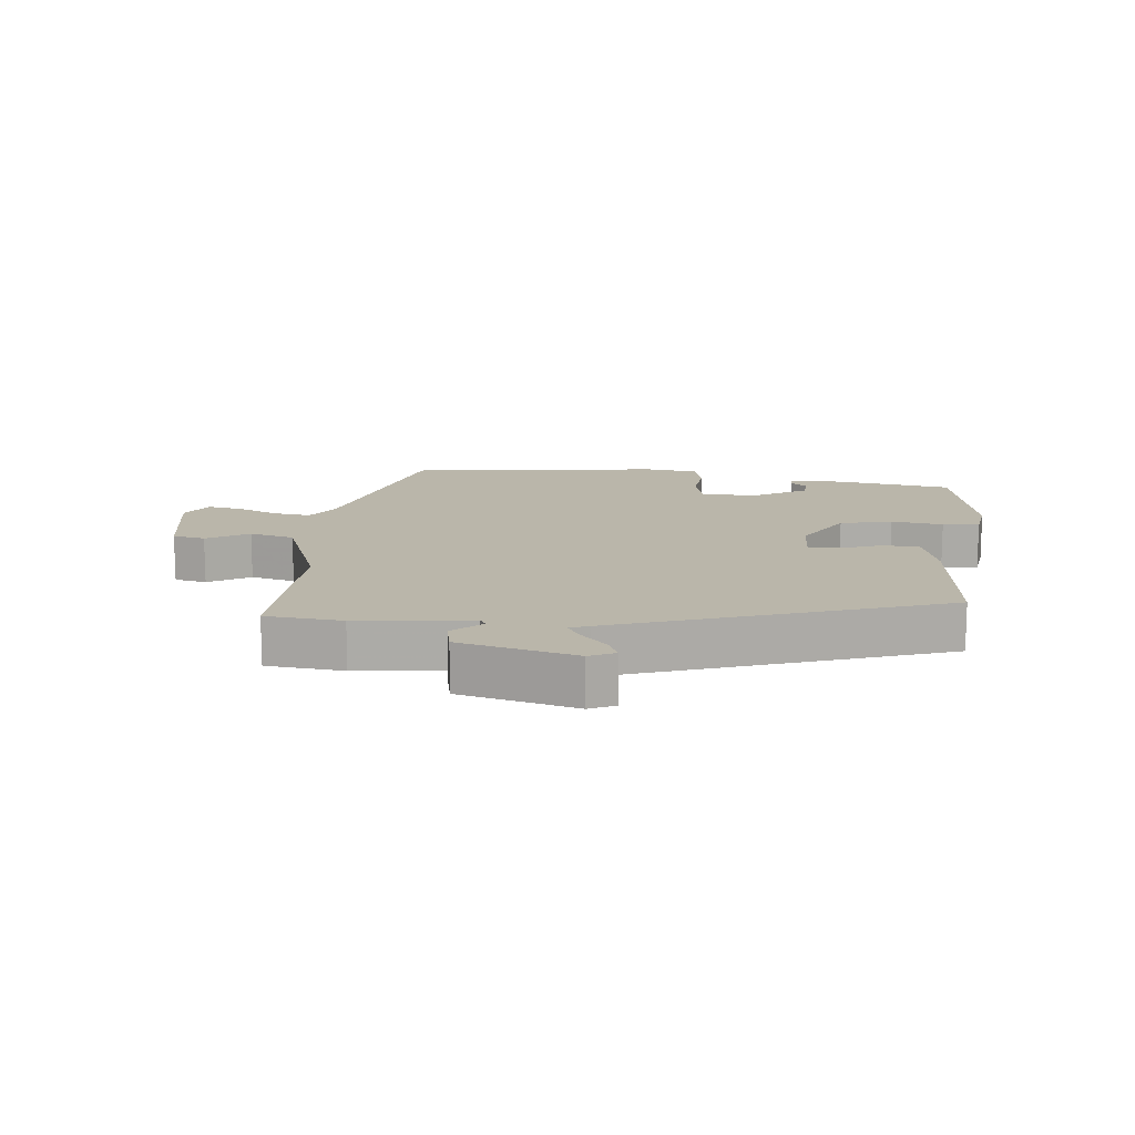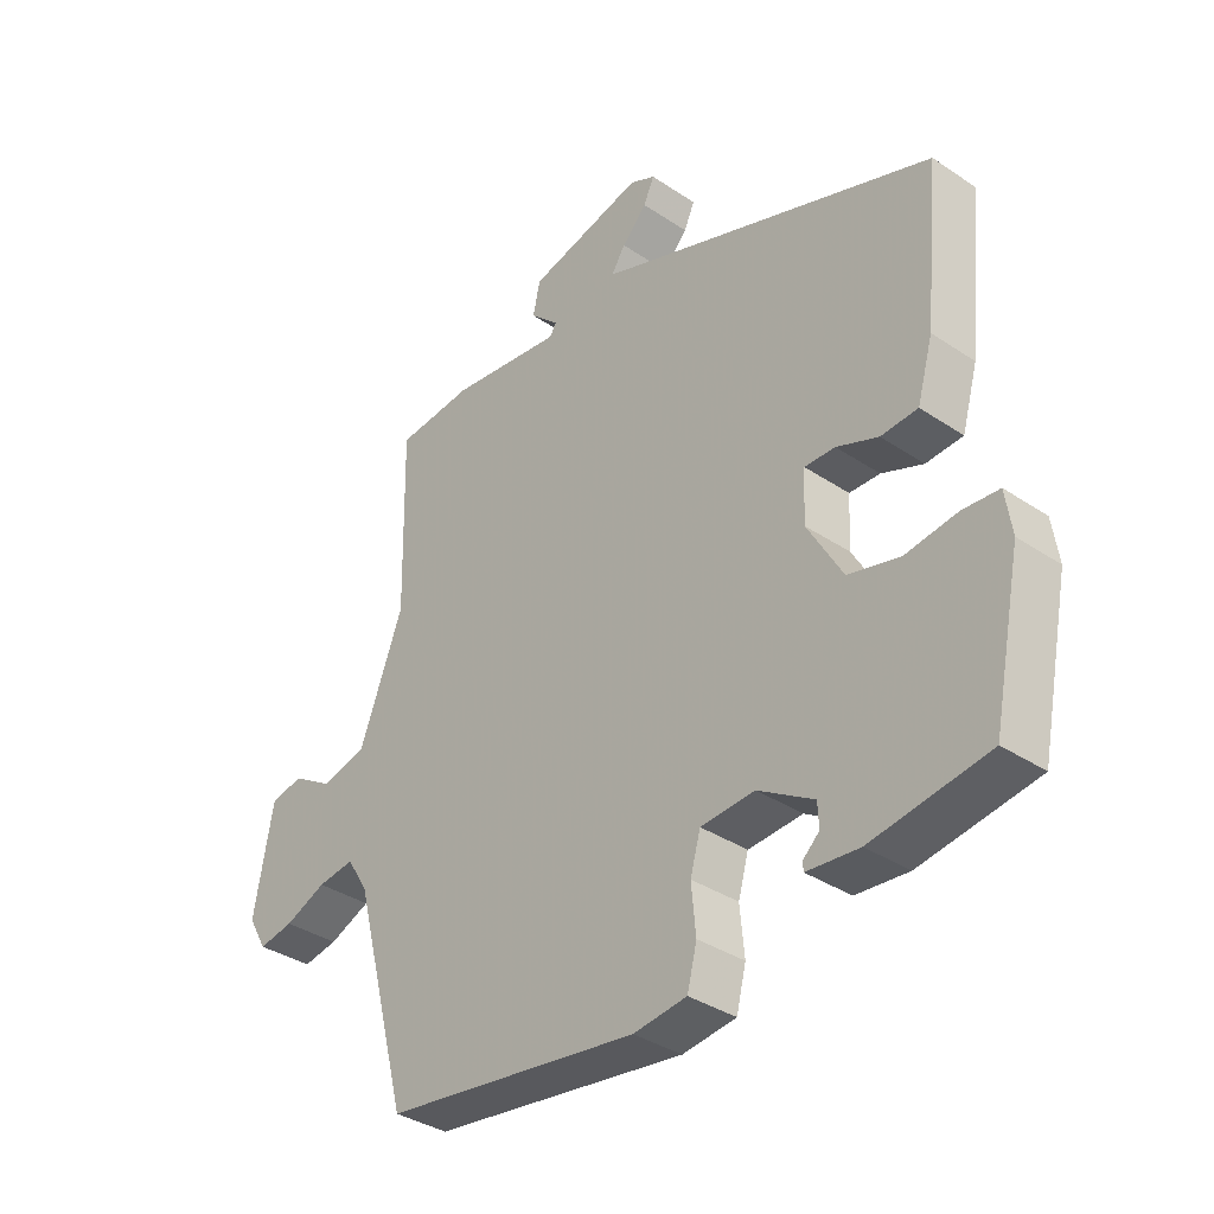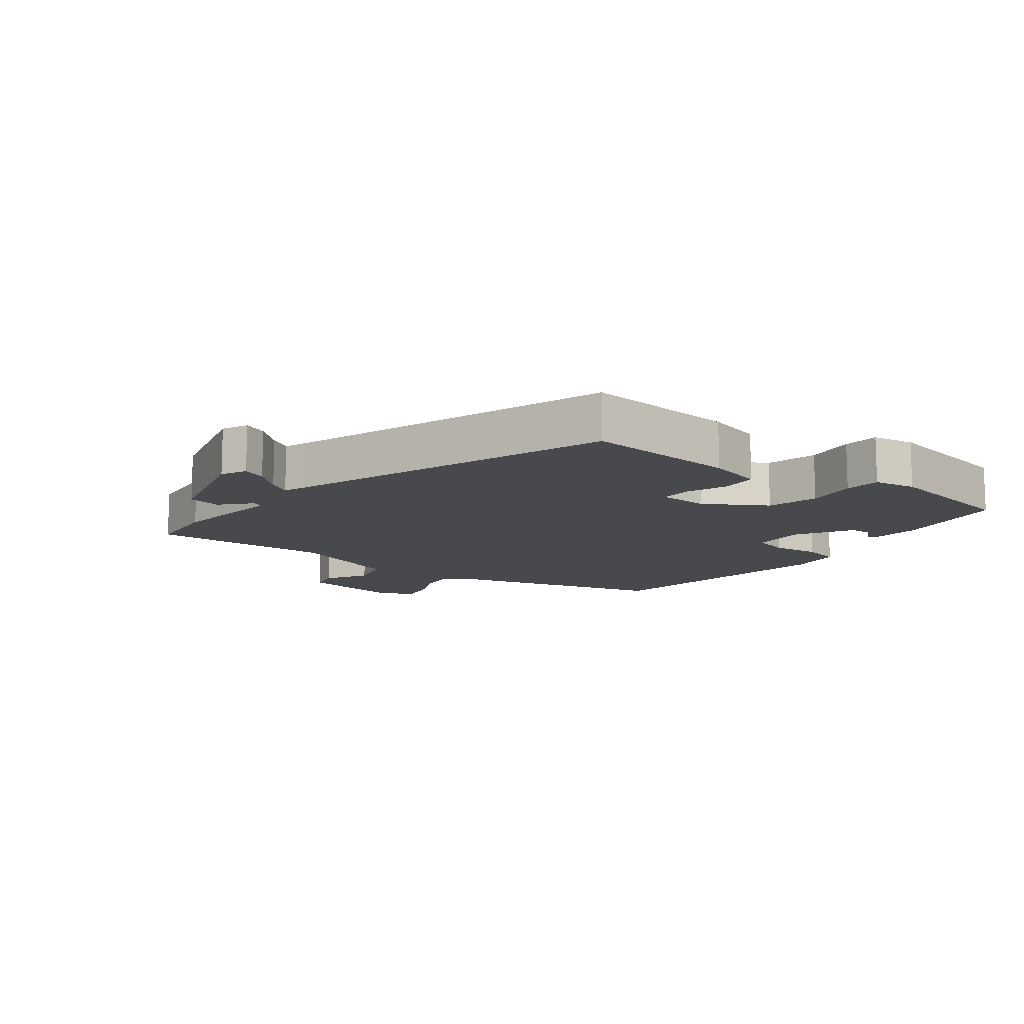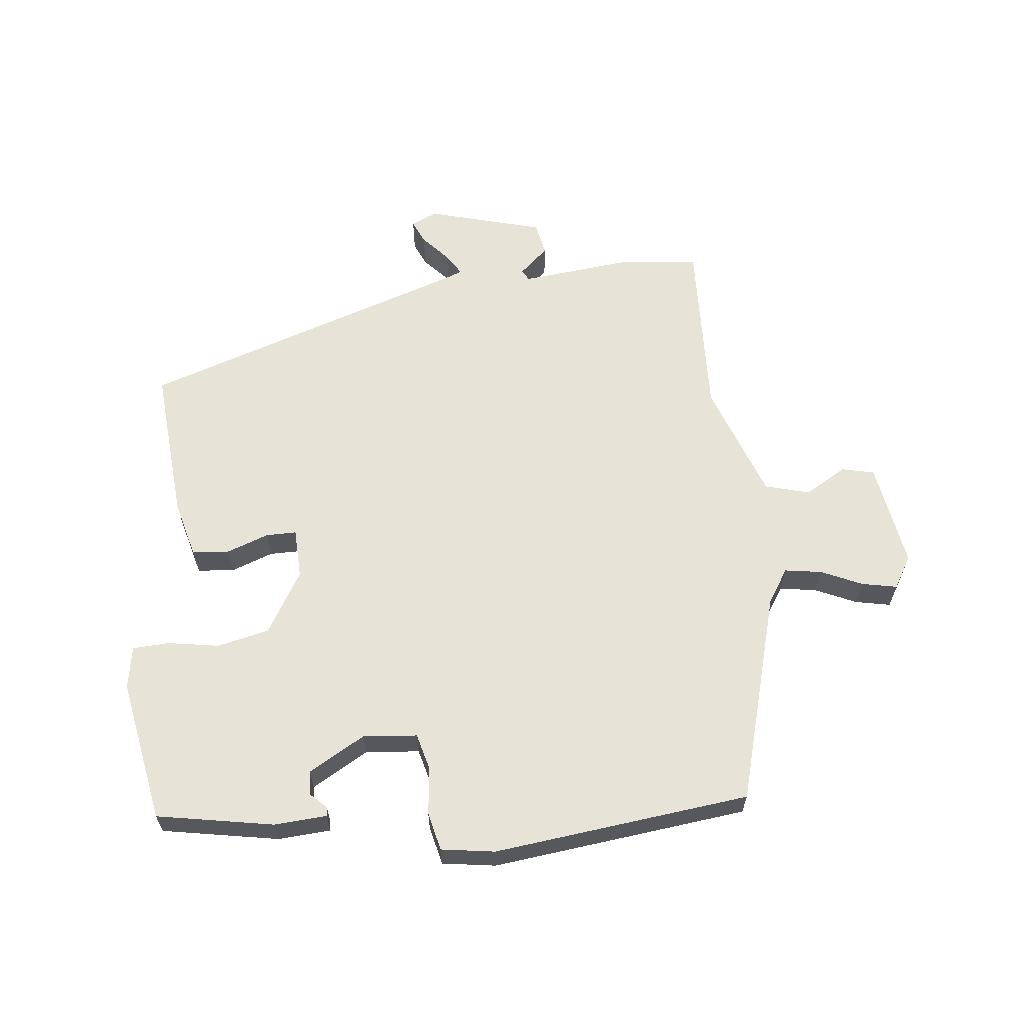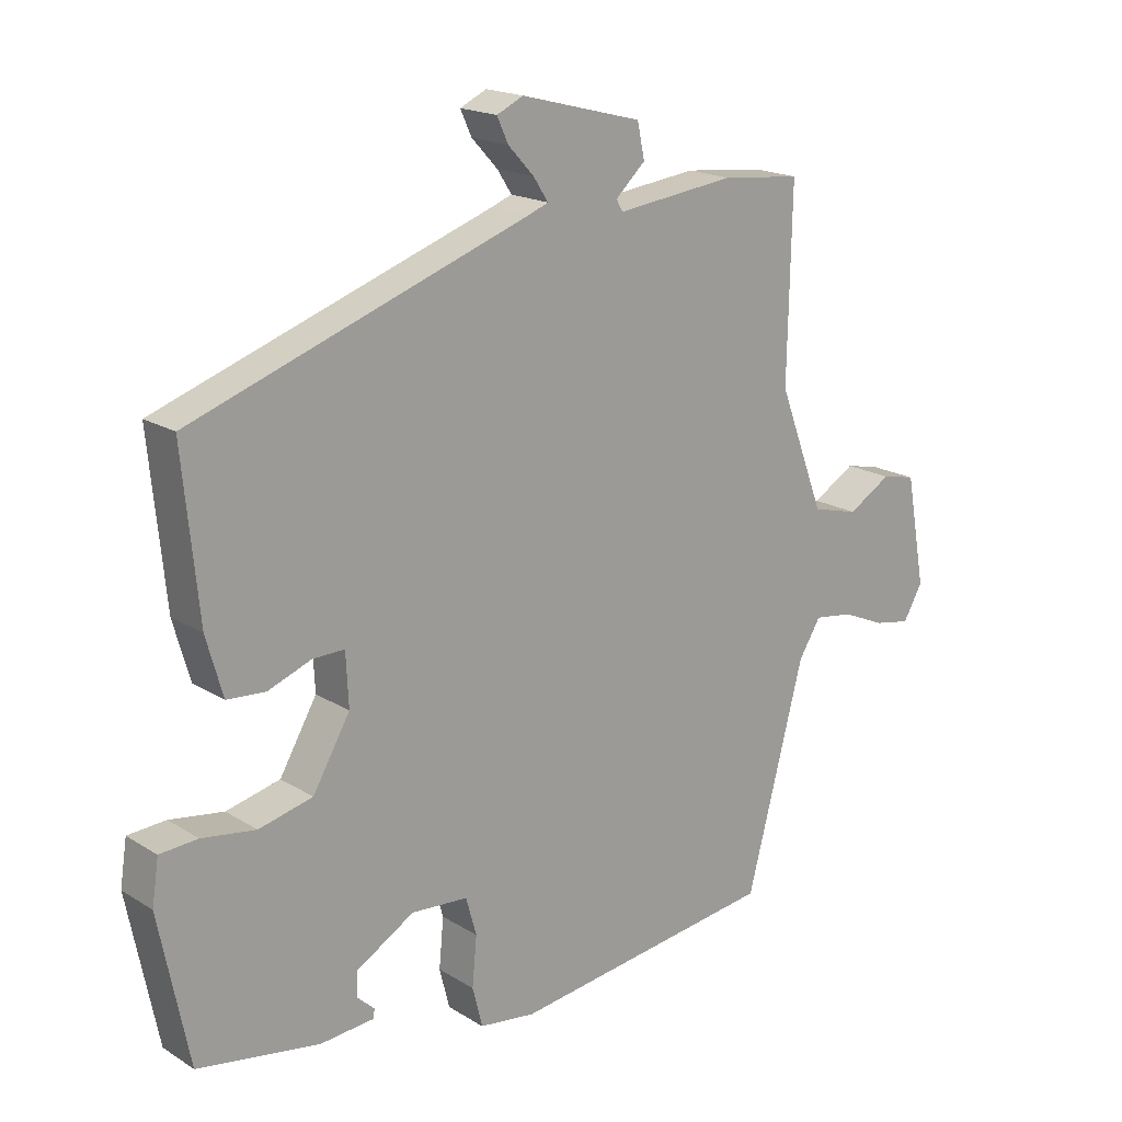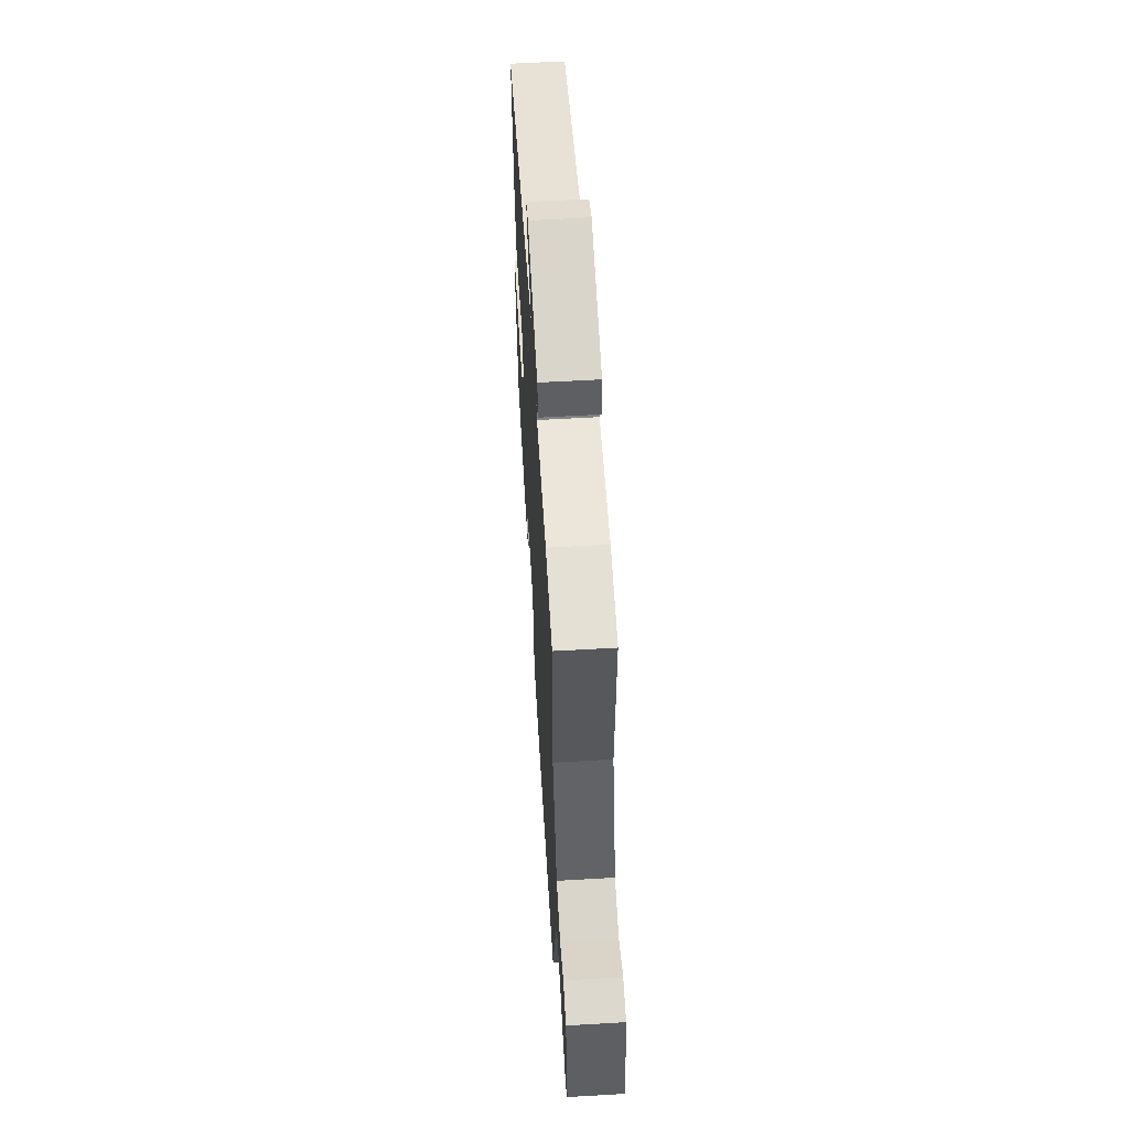
<metadata>
{"format":"obj","ext":"obj","renderer":"f3d","projection":"perspective","resolution":1024,"background":"white","views":[{"elev":13.8,"azim":6.1,"up":"+Y"},{"elev":-35.7,"azim":48.5,"up":"+Z"},{"elev":-12.0,"azim":53.1,"up":"+Y"},{"elev":62.3,"azim":174.9,"up":"+Y"},{"elev":18.2,"azim":139.9,"up":"+Z"},{"elev":60.1,"azim":-93.4,"up":"+Z"}]}
</metadata>
<code>
v -0.476 0.07 0.527
v -0.356 0.07 0.539
v -0.178 0.07 0.517
v -0.168 0.07 0.534
v -0.213 0.07 0.576
v -0.202 0.07 0.628
v -0.02 0.07 0.675
v 0.02 0.07 0.656
v 0.003 0.07 0.619
v -0.036 0.07 0.577
v -0.058 0.07 0.543
v -0.027 0.07 0.531
v 0.478 0.07 0.352
v 0.454 0.07 0.11
v 0.429 0.07 0.022
v 0.371 0.07 0.018
v 0.306 0.07 0.043
v 0.258 0.07 0.044
v 0.254 0.07 -0.035
v 0.31 0.07 -0.132
v 0.391 0.07 -0.152
v 0.472 0.07 -0.14
v 0.529 0.07 -0.144
v 0.539 0.07 -0.211
v 0.494 0.07 -0.434
v 0.311 0.07 -0.464
v 0.229 0.07 -0.457
v 0.228 0.07 -0.443
v 0.254 0.07 -0.419
v 0.252 0.07 -0.382
v 0.165 0.07 -0.33
v 0.08 0.07 -0.336
v 0.064 0.07 -0.393
v 0.071 0.07 -0.467
v 0.056 0.07 -0.527
v -0.028 0.07 -0.538
v -0.428 0.07 -0.484
v -0.515 0.07 -0.152
v -0.548 0.07 -0.099
v -0.606 0.07 -0.107
v -0.671 0.07 -0.135
v -0.726 0.07 -0.145
v -0.755 0.07 -0.094
v -0.725 0.07 0.071
v -0.674 0.07 0.082
v -0.609 0.07 0.043
v -0.539 0.07 0.061
v -0.47 0.07 0.243
v -0.476 0 0.527
v -0.356 0 0.539
v -0.178 0 0.517
v -0.168 0 0.534
v -0.213 0 0.576
v -0.202 0 0.628
v -0.02 0 0.675
v 0.02 0 0.656
v 0.003 0 0.619
v -0.036 0 0.577
v -0.058 0 0.543
v -0.027 0 0.531
v 0.478 0 0.352
v 0.454 0 0.11
v 0.429 0 0.022
v 0.371 0 0.018
v 0.306 0 0.043
v 0.258 0 0.044
v 0.254 0 -0.035
v 0.31 0 -0.132
v 0.391 0 -0.152
v 0.472 0 -0.14
v 0.529 0 -0.144
v 0.539 0 -0.211
v 0.494 0 -0.434
v 0.311 0 -0.464
v 0.229 0 -0.457
v 0.228 0 -0.443
v 0.254 0 -0.419
v 0.252 0 -0.382
v 0.165 0 -0.33
v 0.08 0 -0.336
v 0.064 0 -0.393
v 0.071 0 -0.467
v 0.056 0 -0.527
v -0.028 0 -0.538
v -0.428 0 -0.484
v -0.515 0 -0.152
v -0.548 0 -0.099
v -0.606 0 -0.107
v -0.671 0 -0.135
v -0.726 0 -0.145
v -0.755 0 -0.094
v -0.725 0 0.071
v -0.674 0 0.082
v -0.609 0 0.043
v -0.539 0 0.061
v -0.47 0 0.243
f 44 45 46
f 43 44 46
f 42 43 46
f 41 42 46
f 40 41 46
f 39 40 46 47
f 38 39 47 48
f 37 38 48
f 36 37 48
f 35 36 48
f 34 35 48
f 33 34 48
f 27 28 29
f 26 27 29
f 25 26 29
f 24 25 29
f 24 29 30
f 23 24 30
f 22 23 30
f 21 22 30
f 20 21 30 31
f 15 16 17
f 14 15 17
f 13 14 17
f 12 13 17
f 11 12 17 18
f 8 9 10
f 7 8 10
f 6 7 10
f 5 6 10
f 4 5 10
f 3 4 10 11
f 1 2 3
f 48 1 3
f 33 48 3
f 32 33 3
f 31 32 3
f 20 31 3
f 19 20 3
f 3 11 18 19
f 94 93 92
f 94 92 91
f 94 91 90
f 94 90 89
f 94 89 88
f 95 94 88 87
f 96 95 87 86
f 96 86 85
f 96 85 84
f 96 84 83
f 96 83 82
f 96 82 81
f 77 76 75
f 77 75 74
f 77 74 73
f 77 73 72
f 78 77 72
f 78 72 71
f 78 71 70
f 78 70 69
f 79 78 69 68
f 65 64 63
f 65 63 62
f 65 62 61
f 65 61 60
f 66 65 60 59
f 58 57 56
f 58 56 55
f 58 55 54
f 58 54 53
f 58 53 52
f 59 58 52 51
f 51 50 49
f 51 49 96
f 51 96 81
f 51 81 80
f 51 80 79
f 51 79 68
f 51 68 67
f 67 66 59 51
f 1 49 50 2
f 2 50 51 3
f 3 51 52 4
f 4 52 53 5
f 5 53 54 6
f 6 54 55 7
f 7 55 56 8
f 8 56 57 9
f 9 57 58 10
f 10 58 59 11
f 11 59 60 12
f 12 60 61 13
f 13 61 62 14
f 14 62 63 15
f 15 63 64 16
f 16 64 65 17
f 17 65 66 18
f 18 66 67 19
f 19 67 68 20
f 20 68 69 21
f 21 69 70 22
f 22 70 71 23
f 23 71 72 24
f 24 72 73 25
f 25 73 74 26
f 26 74 75 27
f 27 75 76 28
f 28 76 77 29
f 29 77 78 30
f 30 78 79 31
f 31 79 80 32
f 32 80 81 33
f 33 81 82 34
f 34 82 83 35
f 35 83 84 36
f 36 84 85 37
f 37 85 86 38
f 38 86 87 39
f 39 87 88 40
f 40 88 89 41
f 41 89 90 42
f 42 90 91 43
f 43 91 92 44
f 44 92 93 45
f 45 93 94 46
f 46 94 95 47
f 47 95 96 48
f 48 96 49 1

</code>
